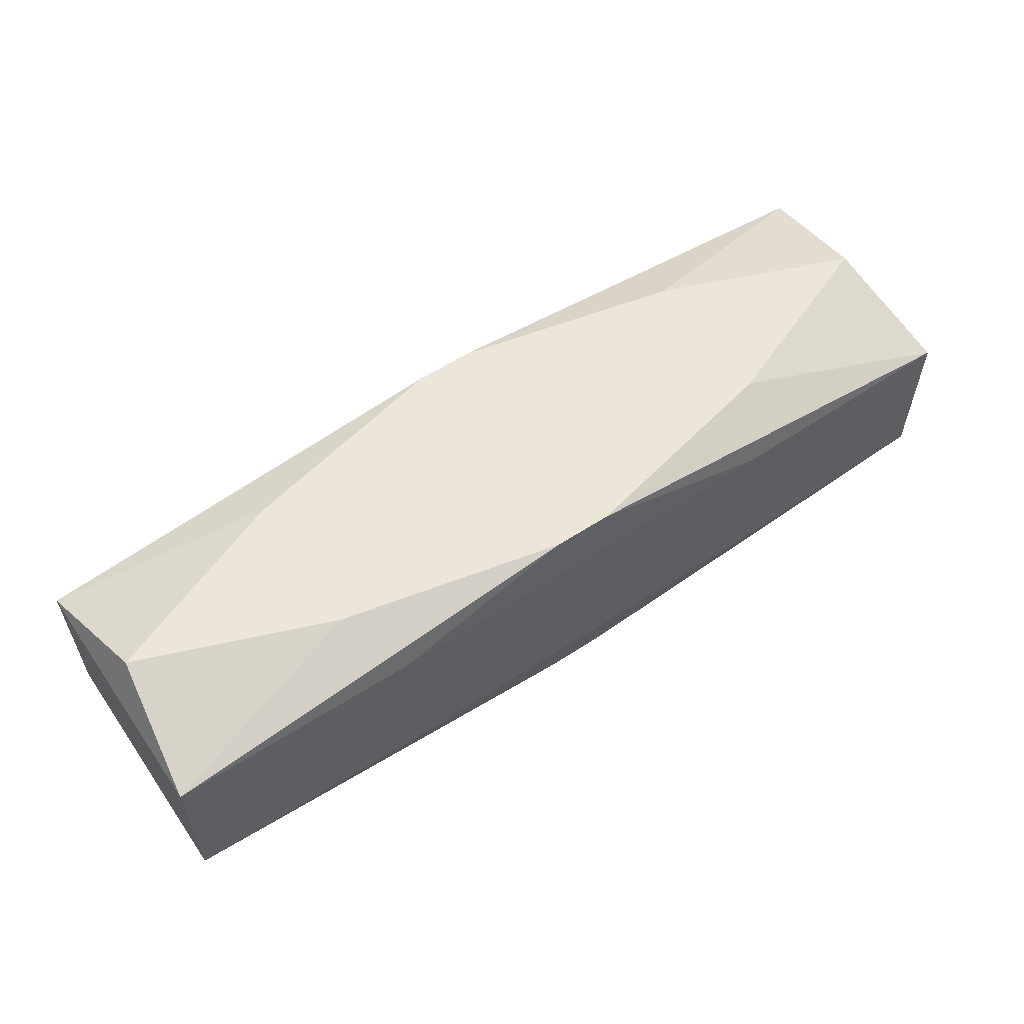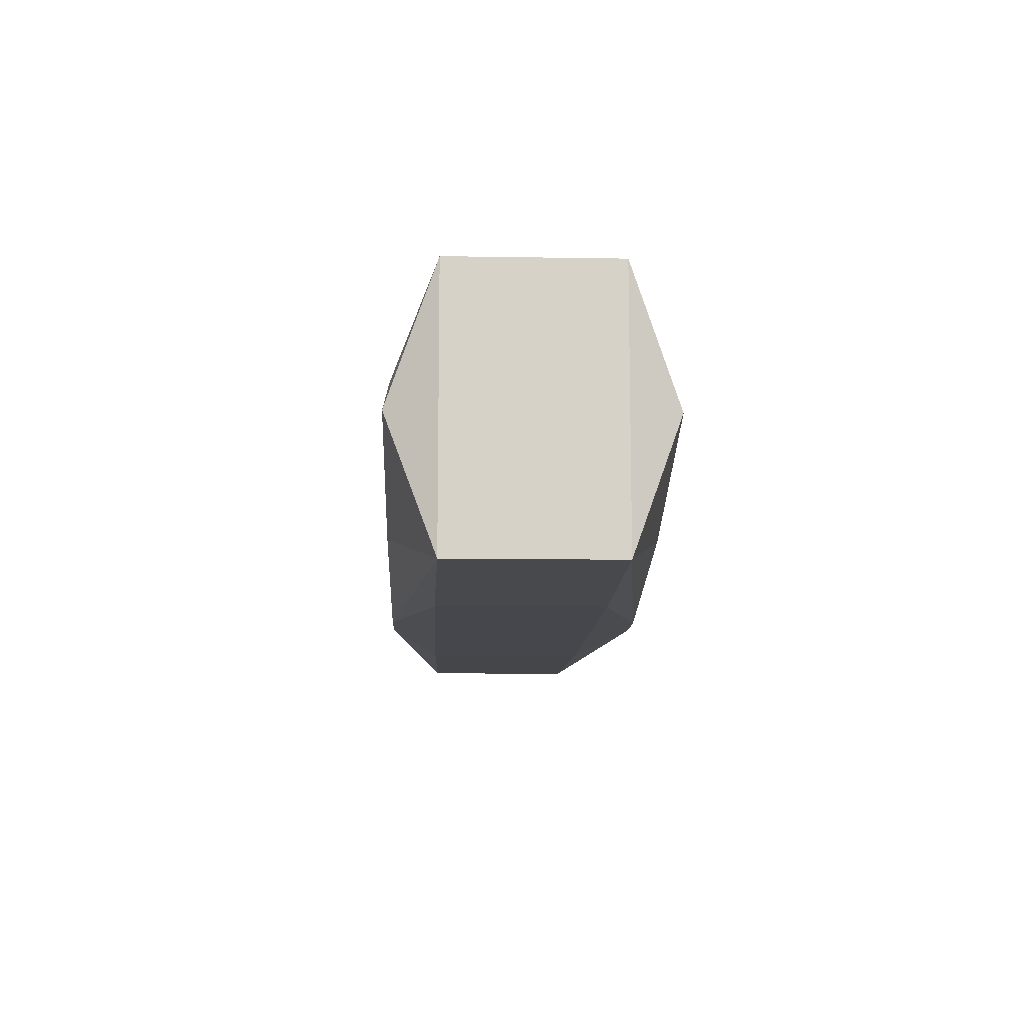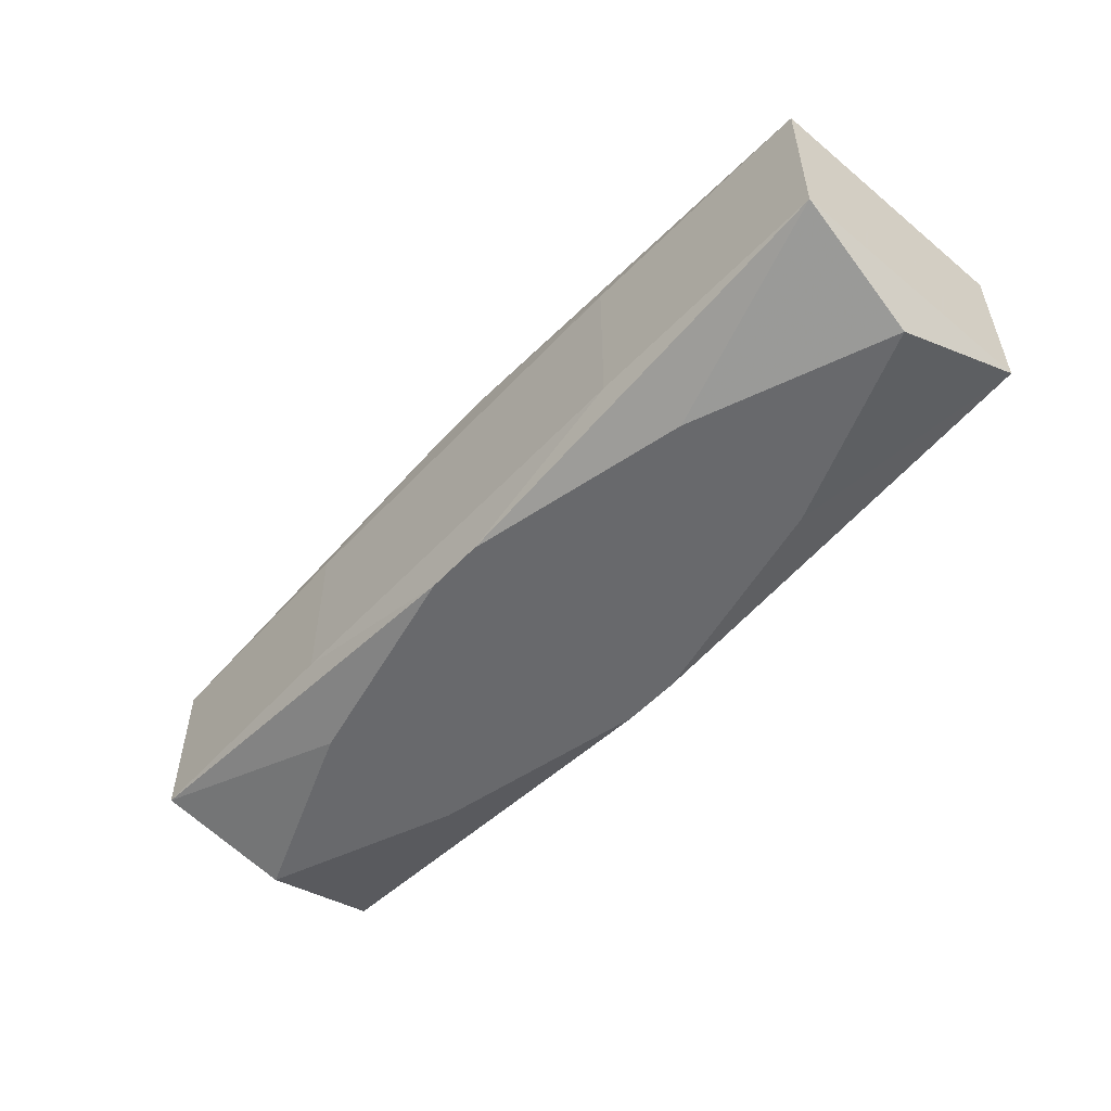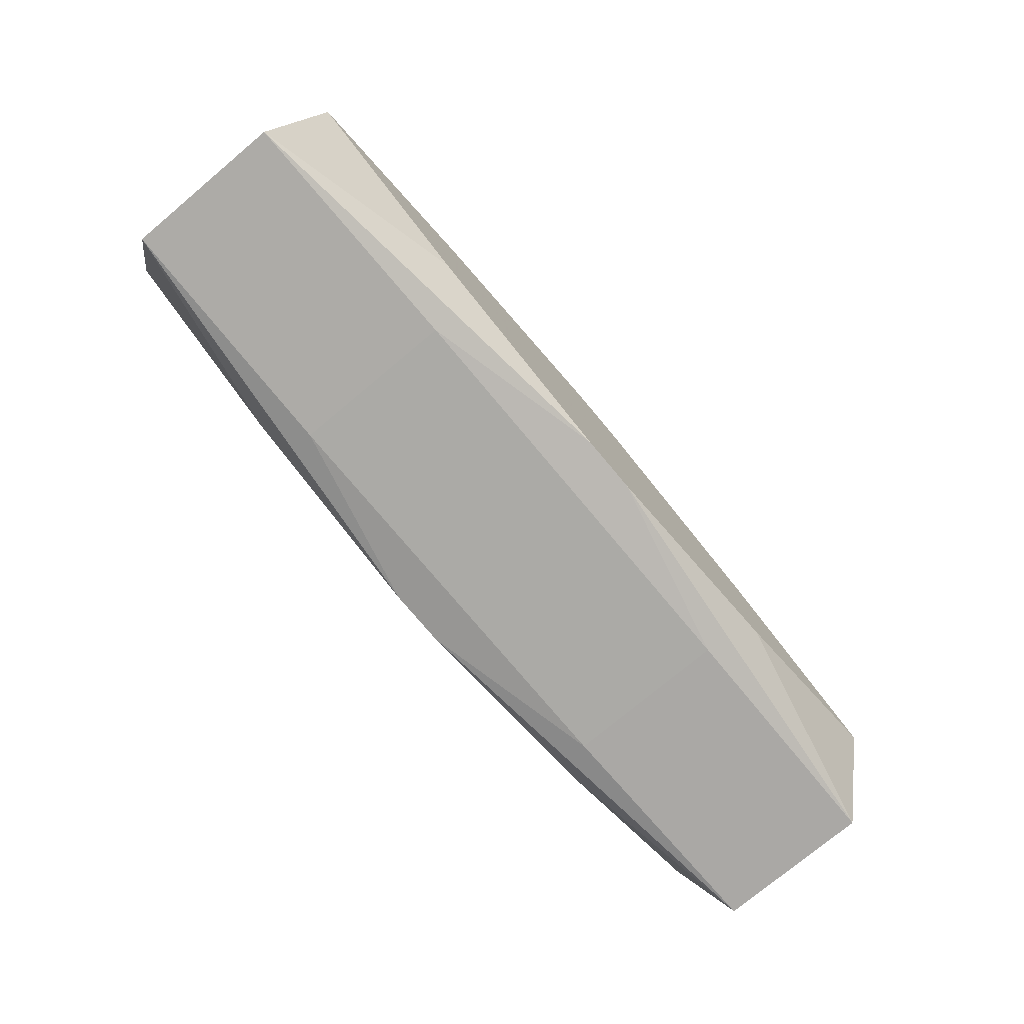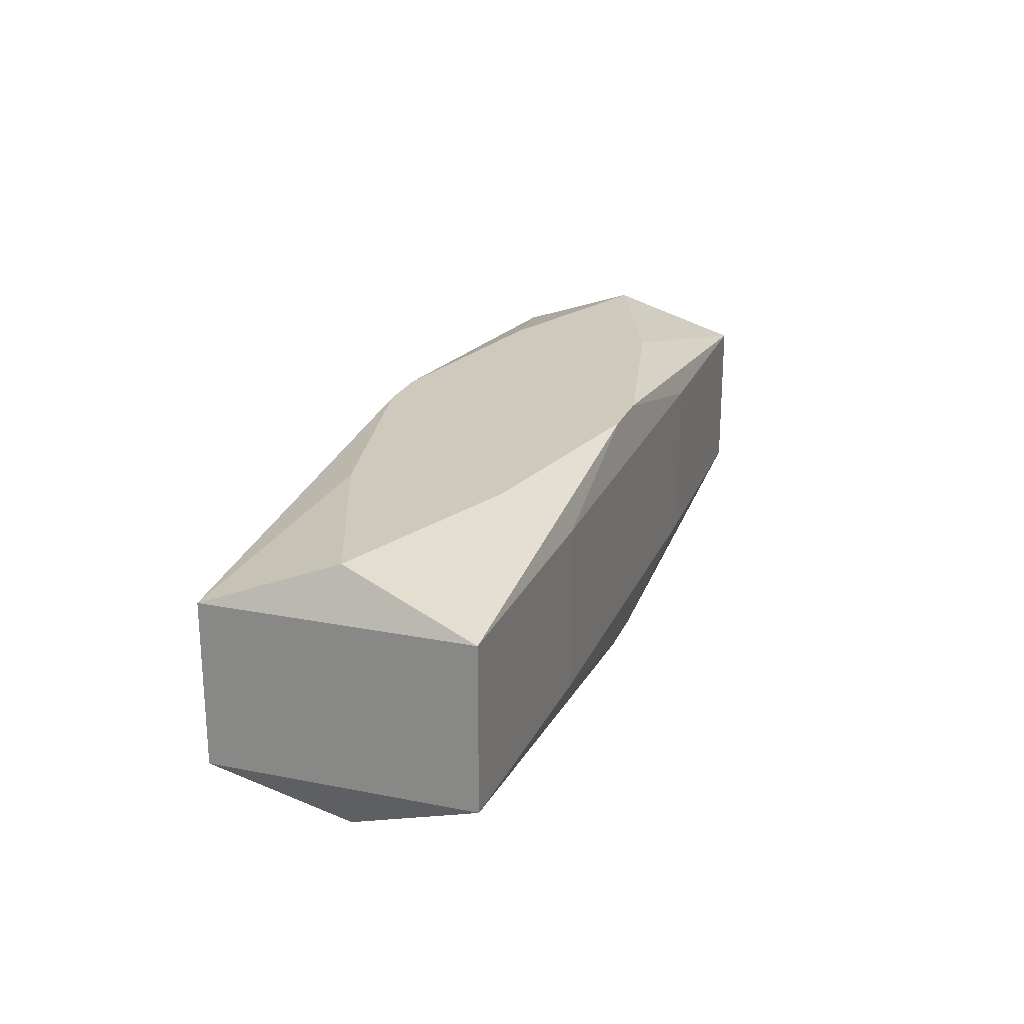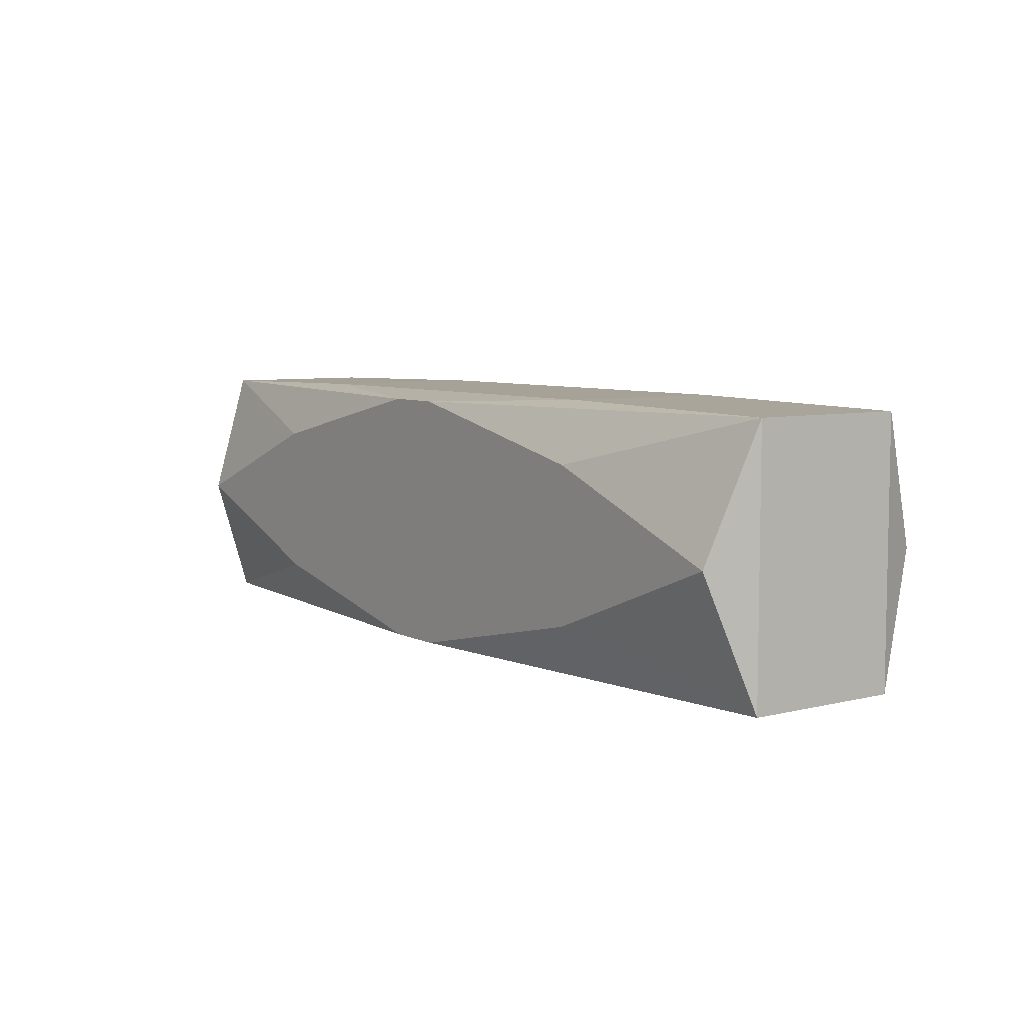
<metadata>
{"format":"obj","ext":"obj","renderer":"f3d","projection":"perspective","resolution":1024,"background":"white","views":[{"elev":57.3,"azim":145.6,"up":"+Z"},{"elev":-10.9,"azim":-92.3,"up":"+Y"},{"elev":-52.8,"azim":48.5,"up":"+Z"},{"elev":-75.8,"azim":129.9,"up":"+Y"},{"elev":22.4,"azim":-71.2,"up":"+Z"},{"elev":6.6,"azim":-126.1,"up":"+Y"}]}
</metadata>
<code>
v -0 0 0.008673
v 0 0.009115 0
v 0.003482 -0.009115 -0.005634
v 0.003482 -0.009115 0.005634
v 0.003482 0.009115 -0.005634
v -0.03053 0 -0.008673
v -0.03053 0 0.008673
v -0.01724 0.005195 -0.008673
v -0.01724 0.005195 0.008673
v -0.01724 -0.005195 -0.008673
v -0.01724 -0.005195 0.008673
v 0.001984 0.008571 -0.008673
v 0.001984 0.008571 0.008673
v 0.001984 -0.008571 -0.008673
v 0.001984 -0.008571 0.008673
v -0.004585 0.009115 0.002746
v 0.03188 0 0
v 0.03188 0.00881 -0.005445
v 0.03188 0.00881 0.005445
v 0.03188 -0.00881 -0.005445
v 0.03188 -0.00881 0.005445
v 0.01475 -0.009115 0
v 0.01475 -0.009115 -0.005634
v 0.01475 -0.009115 0.005634
v 0.01475 0.009115 0
v 0.01475 0.009115 -0.005634
v 0.01475 0.009115 0.005634
v -0.01403 0 -0.008673
v -0.01015 -0.006276 -0.008673
v -0.01015 -0.006276 0.008673
v -0.002589 0.009115 -0
v 0.01015 0.006276 -0.008673
v 0.01015 0.006276 0.008673
v 0.01403 0 0.008673
v -0.01475 -0.009115 -0
v -0.01475 -0.009115 -0.005634
v -0.01475 -0.009115 0.005634
v -0.01475 0.009115 -0
v -0.01475 0.009115 -0.005634
v -0.01475 0.009115 0.005634
v -0.03188 0 -0
v -0.03188 0.00881 -0.005445
v -0.03188 0.00881 0.005445
v -0.03188 -0.00881 -0.005445
v -0.03188 -0.00881 0.005445
v 0.00536 0.003313 -0.008673
v 0.00536 -0.007408 -0.008673
v 0.00536 -0.007408 0.008673
v 0.00536 -0.003313 0.008673
v -0.007785 -0.009115 -0.005634
v -0.007785 0.009115 -0.005634
v 0.004585 0.009115 -0.002746
v -0.001984 0.008571 -0.008673
v -0.001984 0.008571 0.008673
v -0.001984 -0.008571 -0.008673
v -0.001984 -0.008571 0.008673
v 0.01724 0.005195 -0.008673
v 0.01724 0.005195 0.008673
v 0.01724 -0.005195 -0.008673
v 0.01724 -0.005195 0.008673
v 0.03053 0 -0.008673
v 0.03053 0 0.008673
v -0.003482 -0.009115 -0.005634
f 19 21 17
f 18 19 17
f 7 43 45
f 21 19 62
f 21 15 24
f 24 22 21
f 20 18 17
f 17 21 20
f 57 18 61
f 59 46 61
f 61 20 59
f 18 20 61
f 46 53 61
f 45 43 41
f 41 44 45
f 1 7 11
f 11 7 45
f 31 16 2
f 25 18 26
f 43 7 9
f 9 7 1
f 27 13 19
f 19 18 27
f 18 25 27
f 27 2 16
f 36 35 44
f 60 15 21
f 21 62 60
f 45 44 37
f 44 35 37
f 37 35 63
f 8 53 46
f 12 18 57
f 26 18 12
f 12 53 26
f 21 22 23
f 23 20 21
f 59 20 14
f 20 23 14
f 10 44 6
f 56 11 45
f 45 37 56
f 56 37 15
f 56 30 11
f 19 13 58
f 58 62 19
f 43 9 54
f 54 58 13
f 54 9 1
f 63 35 50
f 35 36 50
f 34 60 62
f 62 58 34
f 34 54 1
f 4 24 15
f 15 37 4
f 22 24 4
f 63 22 4
f 4 37 63
f 53 8 42
f 42 8 6
f 42 41 43
f 6 44 42
f 44 41 42
f 32 61 53
f 53 12 32
f 57 61 32
f 32 12 57
f 3 22 63
f 3 23 22
f 47 46 59
f 59 14 47
f 47 8 46
f 15 60 48
f 48 56 15
f 31 2 52
f 2 27 52
f 52 27 25
f 40 54 13
f 13 27 40
f 43 54 40
f 40 27 16
f 40 42 43
f 40 16 31
f 58 54 33
f 33 34 58
f 54 34 33
f 53 42 39
f 55 14 23
f 23 3 55
f 55 3 63
f 63 50 55
f 55 50 36
f 55 36 44
f 44 10 55
f 8 47 28
f 6 8 28
f 29 47 14
f 14 55 29
f 29 55 10
f 29 28 47
f 29 10 6
f 6 28 29
f 60 34 49
f 49 48 60
f 49 34 1
f 56 48 49
f 30 56 49
f 1 11 49
f 11 30 49
f 26 53 5
f 5 25 26
f 5 52 25
f 42 40 38
f 38 39 42
f 38 40 31
f 53 39 51
f 51 5 53
f 39 38 51
f 51 38 31
f 31 52 51
f 52 5 51

</code>
